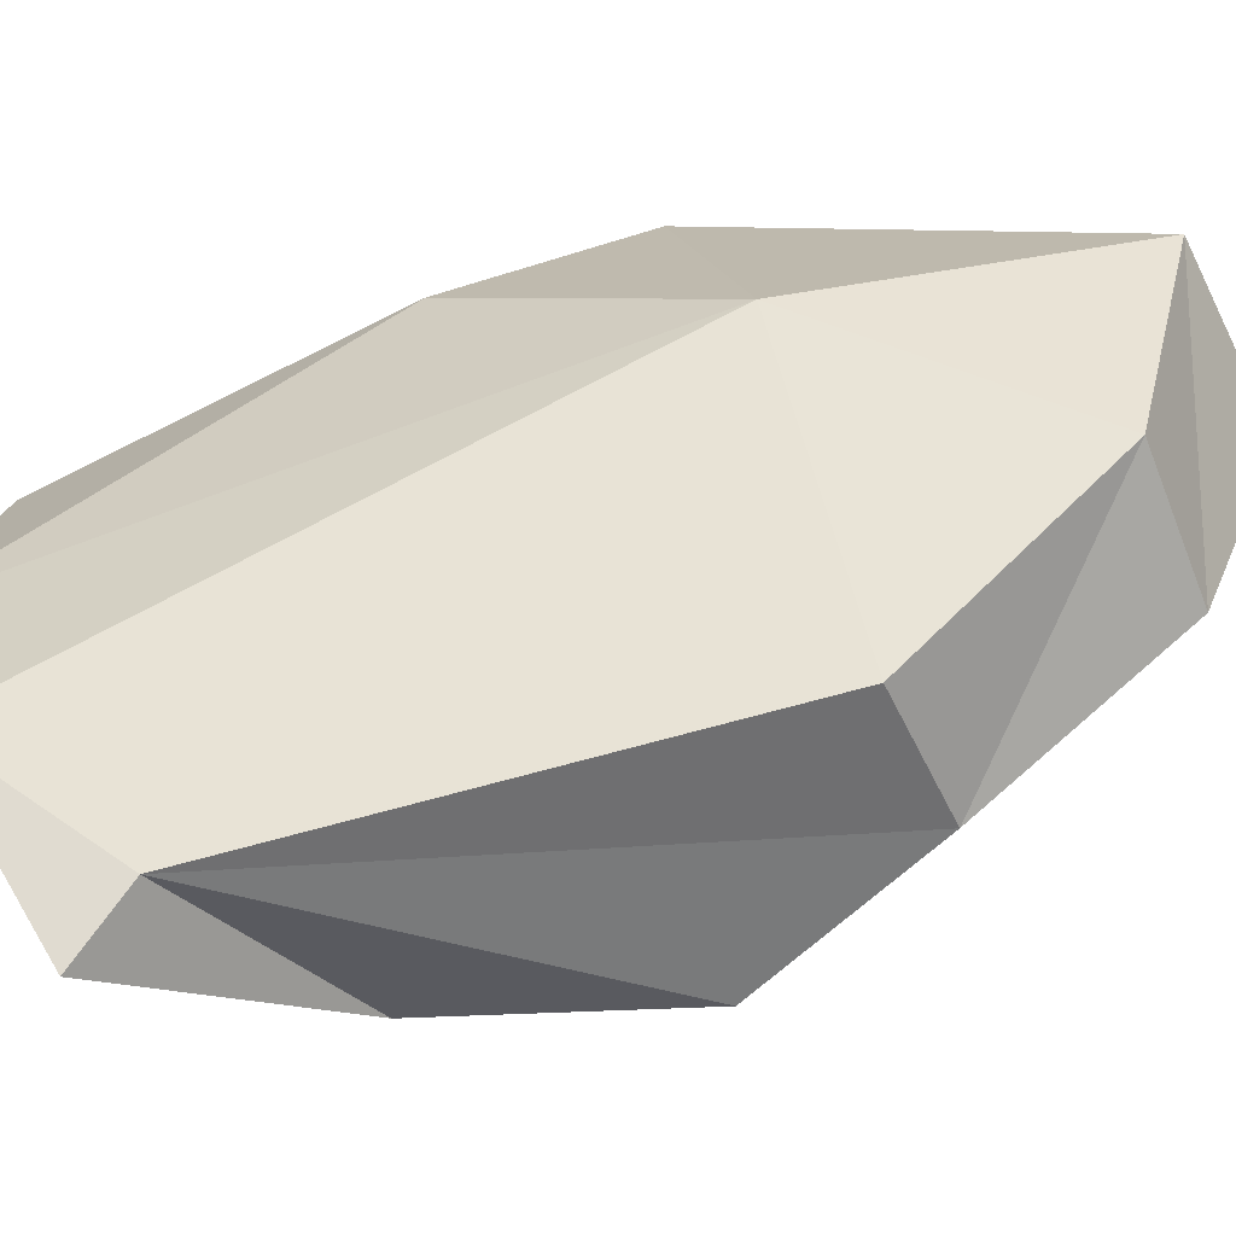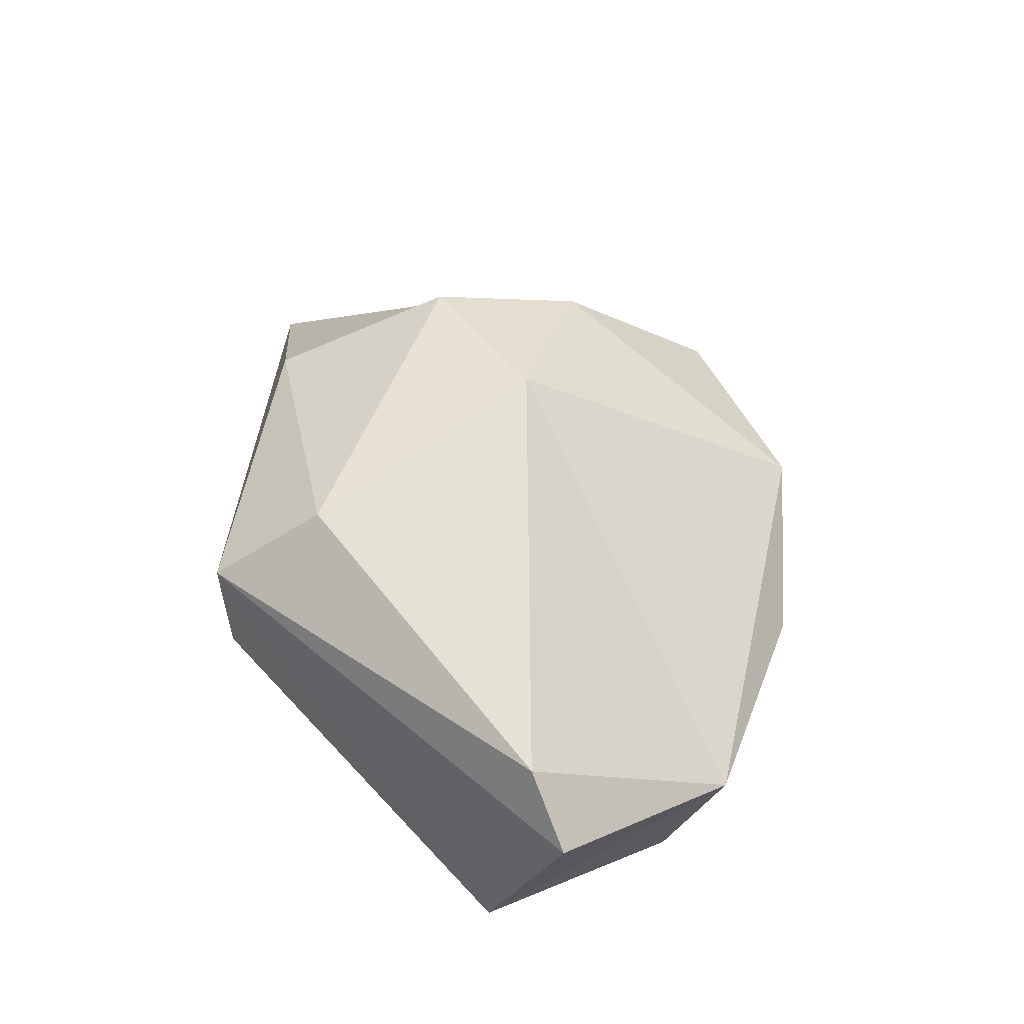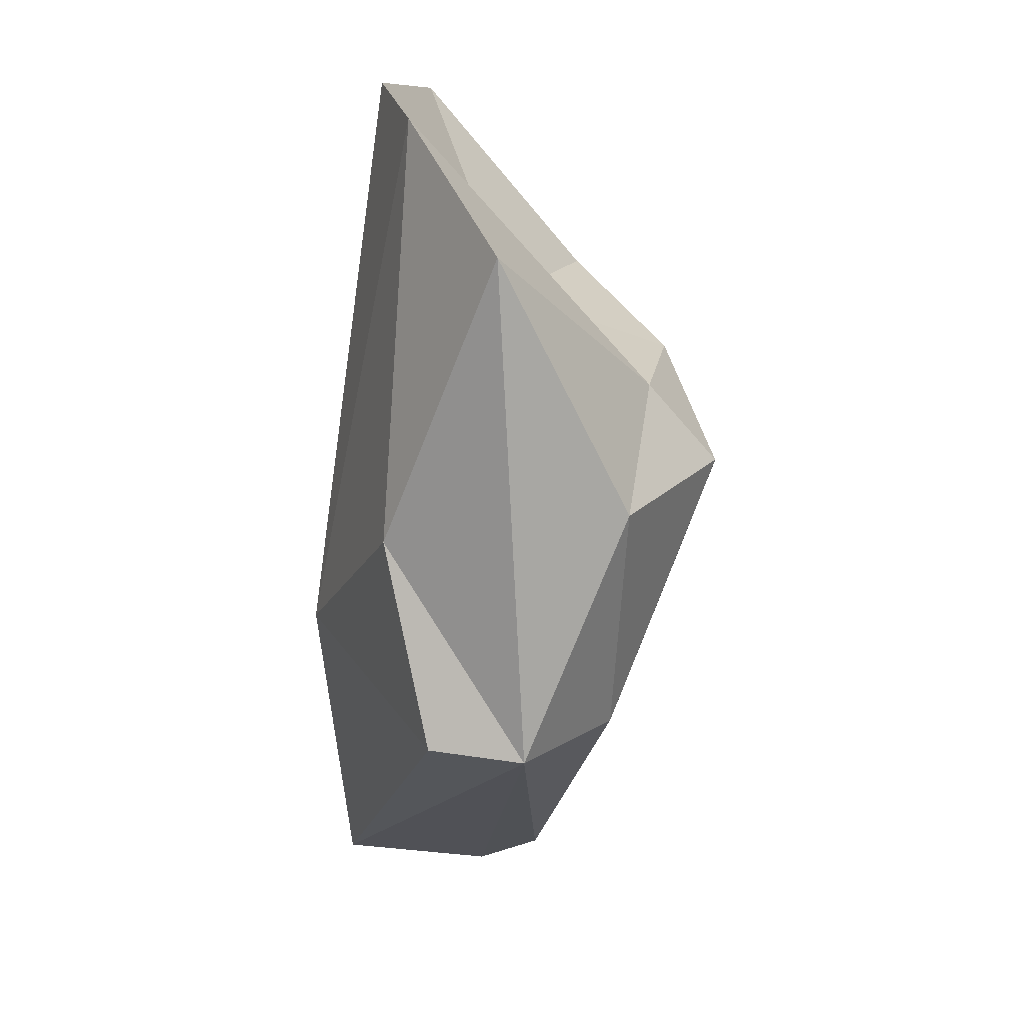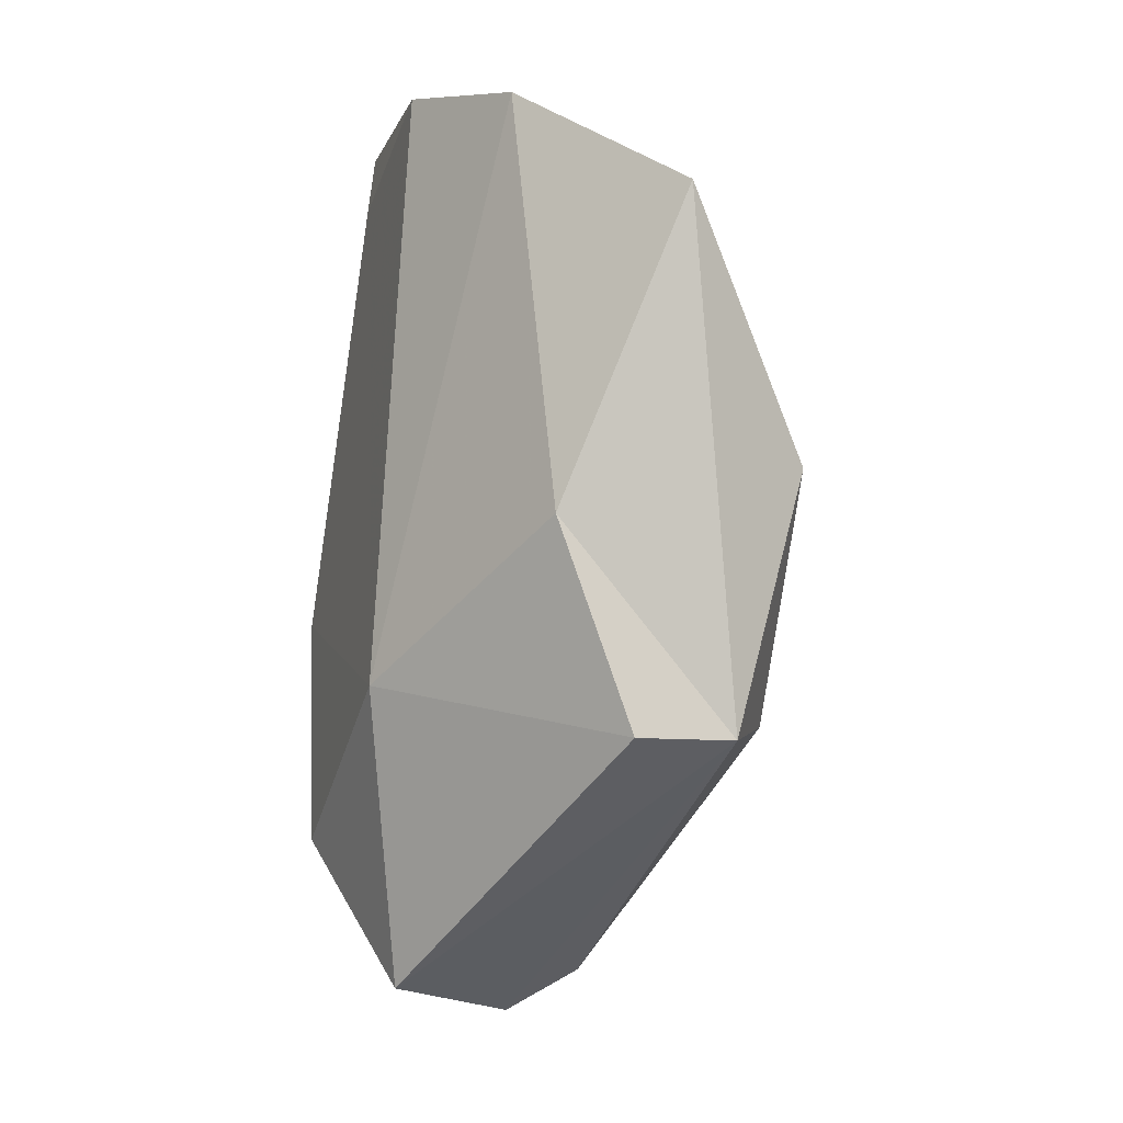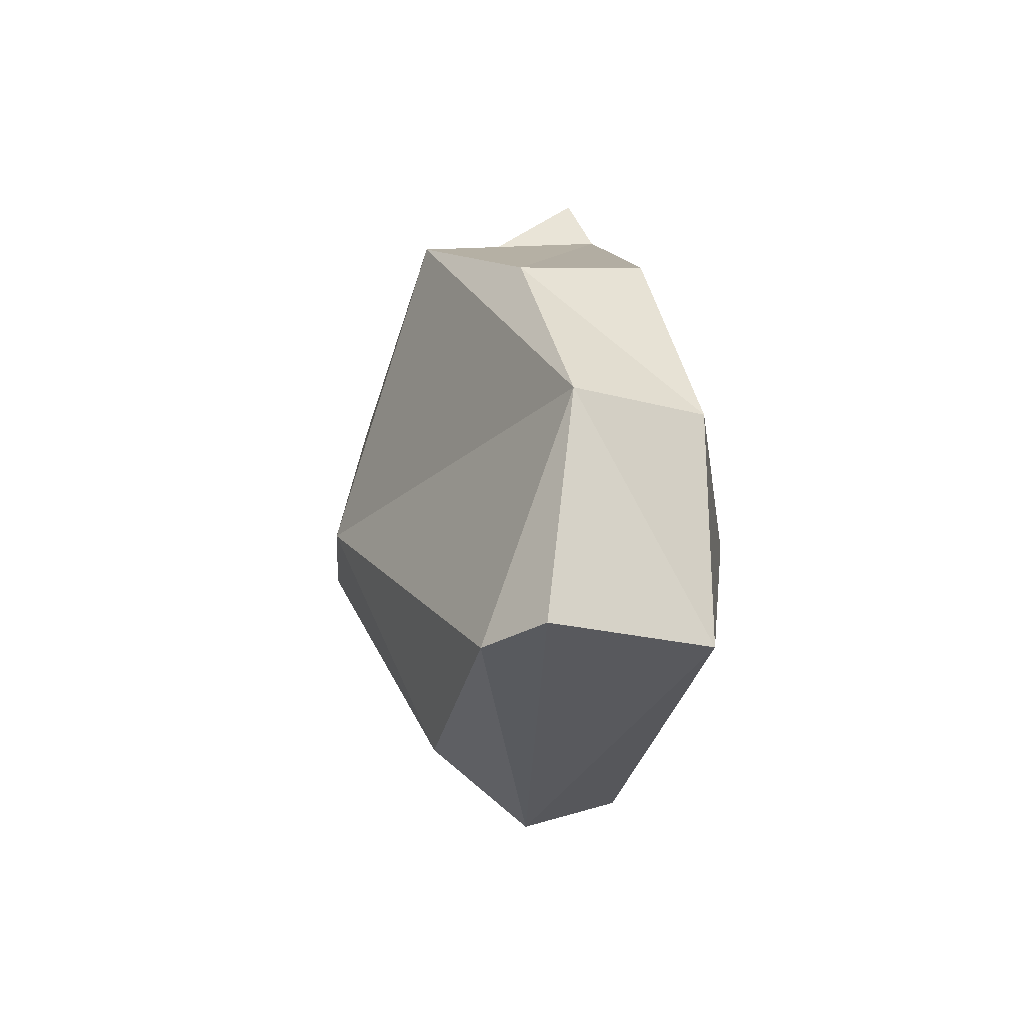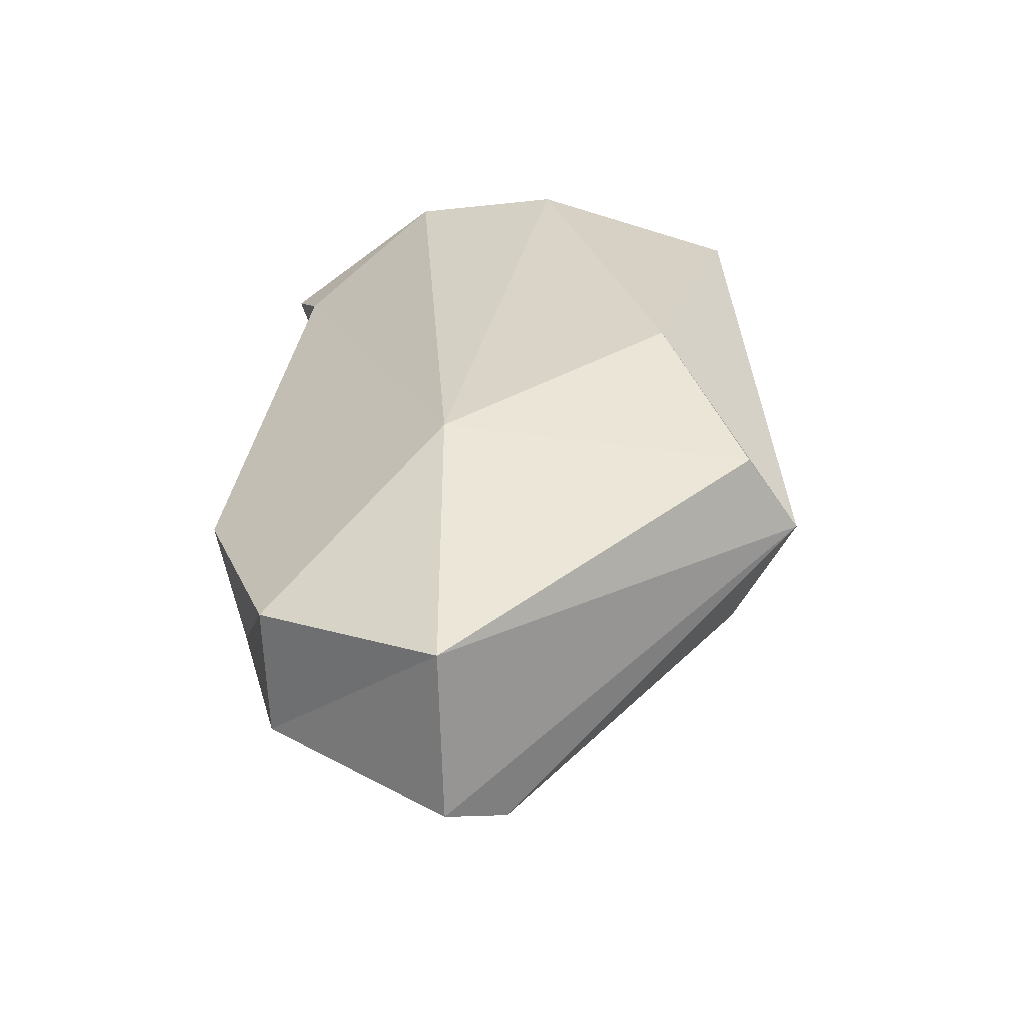
<metadata>
{"format":"obj","ext":"obj","renderer":"f3d","projection":"perspective","resolution":1024,"background":"white","views":[{"elev":52.5,"azim":69.6,"up":"+Y"},{"elev":-50.9,"azim":4.5,"up":"+Z"},{"elev":20.0,"azim":-79.7,"up":"+Z"},{"elev":1.5,"azim":-108.1,"up":"+Z"},{"elev":-70.9,"azim":105.3,"up":"+Z"},{"elev":-50.4,"azim":-147.0,"up":"+Z"}]}
</metadata>
<code>
v 182.9 266 102.2
v 183.8 262.5 94.88
v 187.9 262.5 97.43
v 187.5 269.3 104.9
v 183.6 269.4 93.72
v 182 267.8 88.15
v 182 265.1 87.99
v 188.8 260.6 94.97
v 189.4 272.1 80.69
v 191.8 268.2 79.33
v 191.4 271.1 105.3
v 185.2 263.1 87.97
v 189.4 266.8 99.55
v 191.1 266.3 80.52
v 188.9 272.9 89.05
v 192.8 262.6 97.27
v 191.3 261.6 91.79
v 197 270.8 104.3
v 196.4 270.2 83.36
v 199 266.6 93.26
v 194.5 273.3 84.11
v 196.7 265.9 98.89
v 197.4 272.7 90.21
v 195.8 271.3 102.6
v 198.6 269.4 89.06
g foo
f 13 18 11
f 13 11 4
f 3 13 4
f 3 4 1
f 24 11 18
f 18 22 24
f 16 22 13
f 22 18 13
f 13 3 16
f 5 1 4
f 3 8 16
f 2 3 1
f 8 3 2
f 24 15 11
f 22 20 24
f 11 15 4
f 20 22 16
f 20 16 17
f 8 17 16
f 8 12 17
f 5 7 1
f 2 1 7
f 2 12 8
f 24 23 15
f 24 25 23
f 20 25 24
f 19 25 20
f 4 15 5
f 15 6 5
f 20 17 19
f 7 5 6
f 7 12 2
f 15 23 21
f 23 25 21
f 19 21 25
f 21 9 15
f 9 6 15
f 14 19 17
f 14 17 12
f 6 9 7
f 12 7 14
f 9 21 19
f 10 9 19
f 14 10 19
f 7 9 10
f 7 10 14
g

</code>
